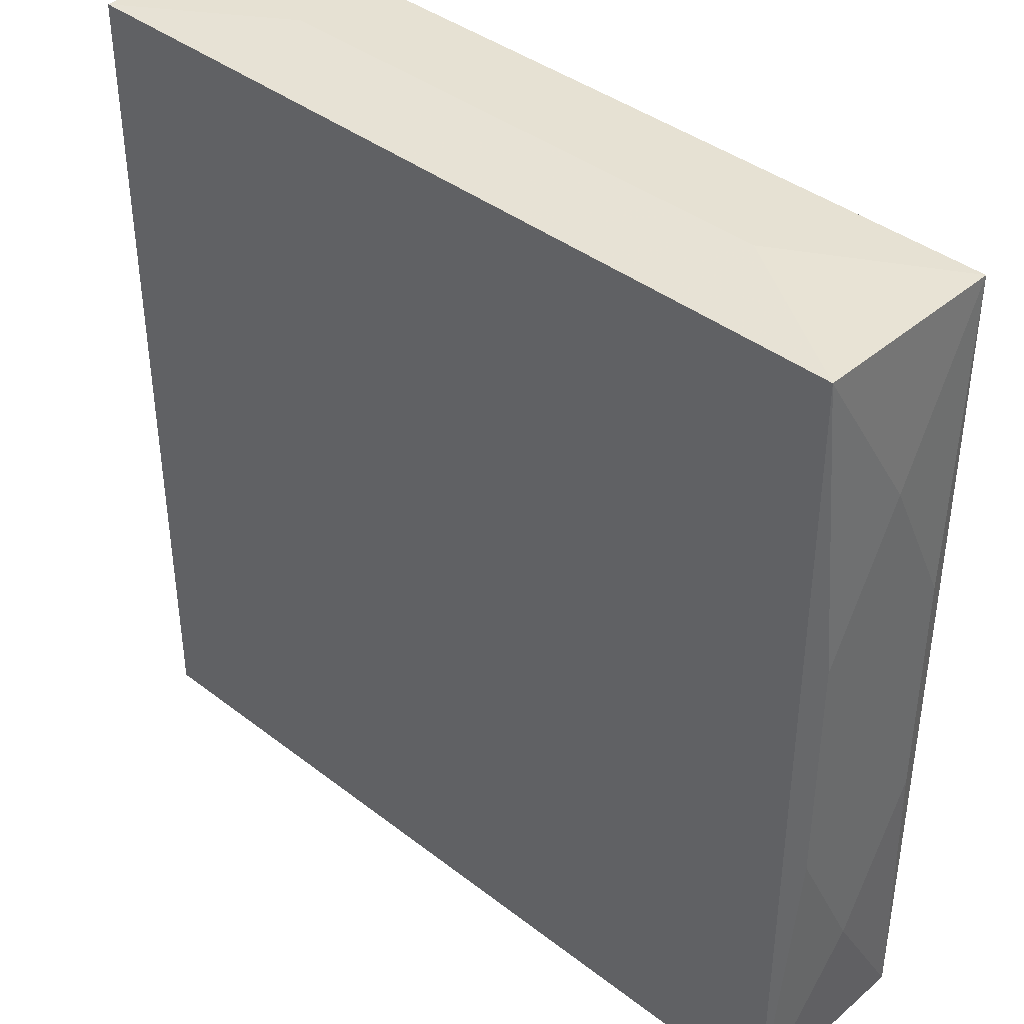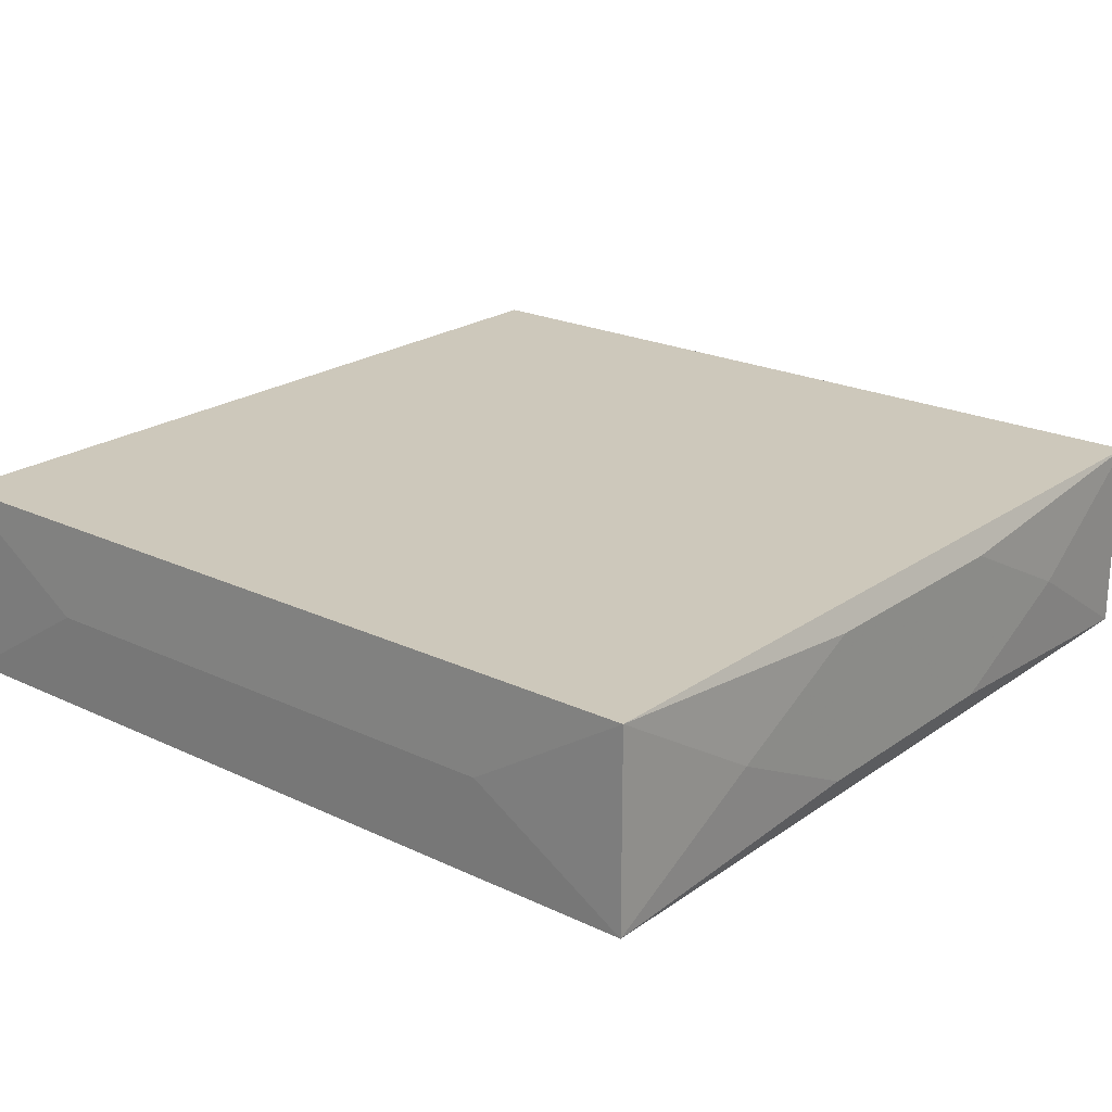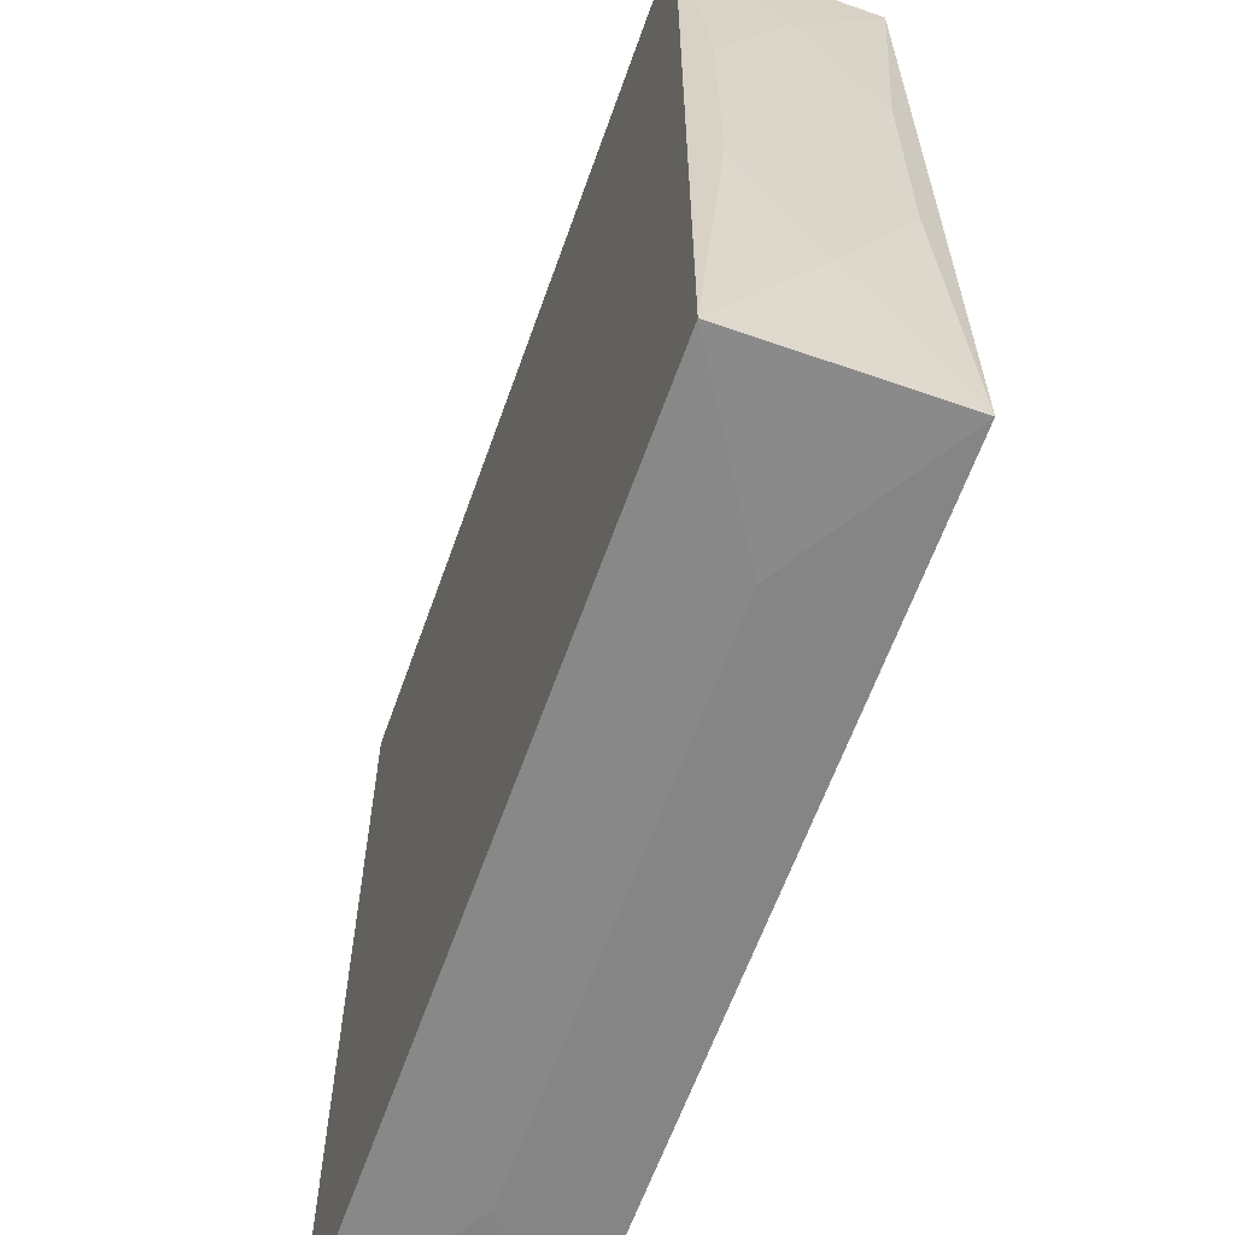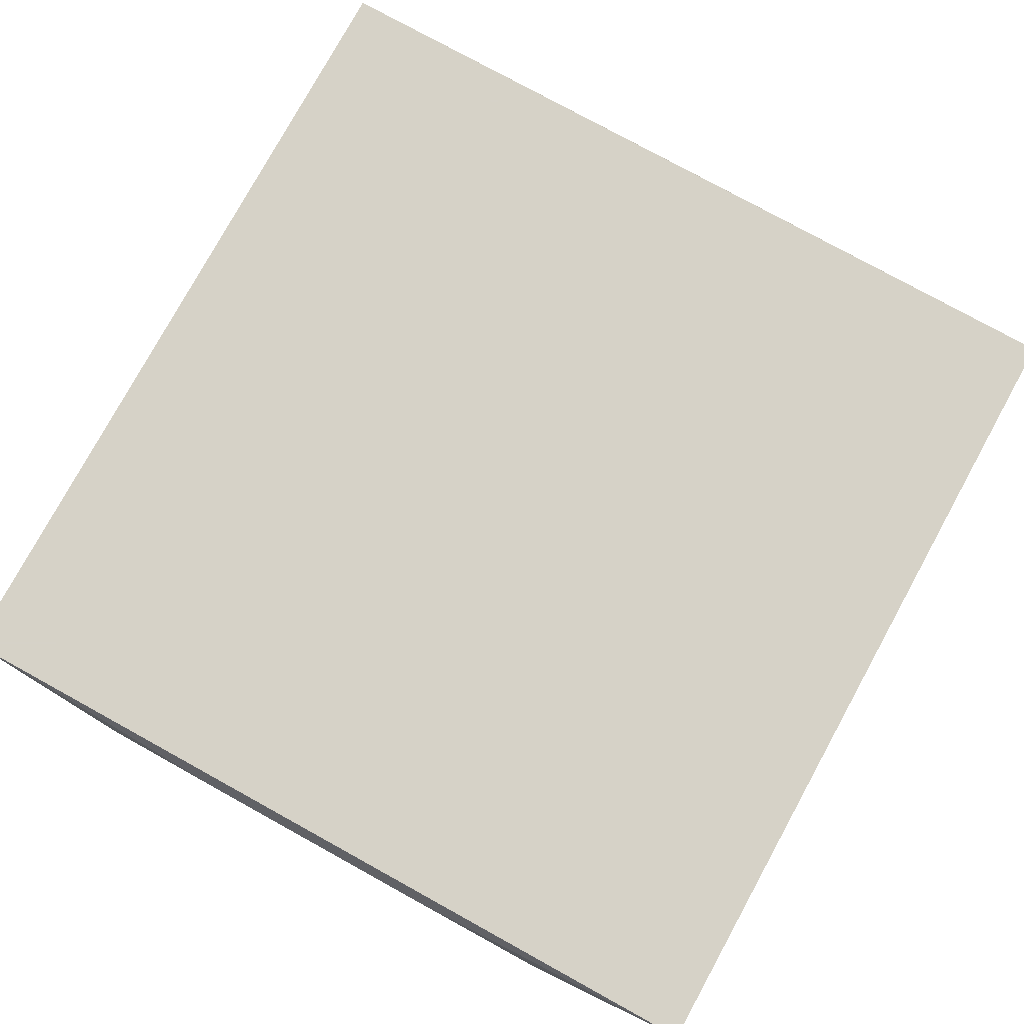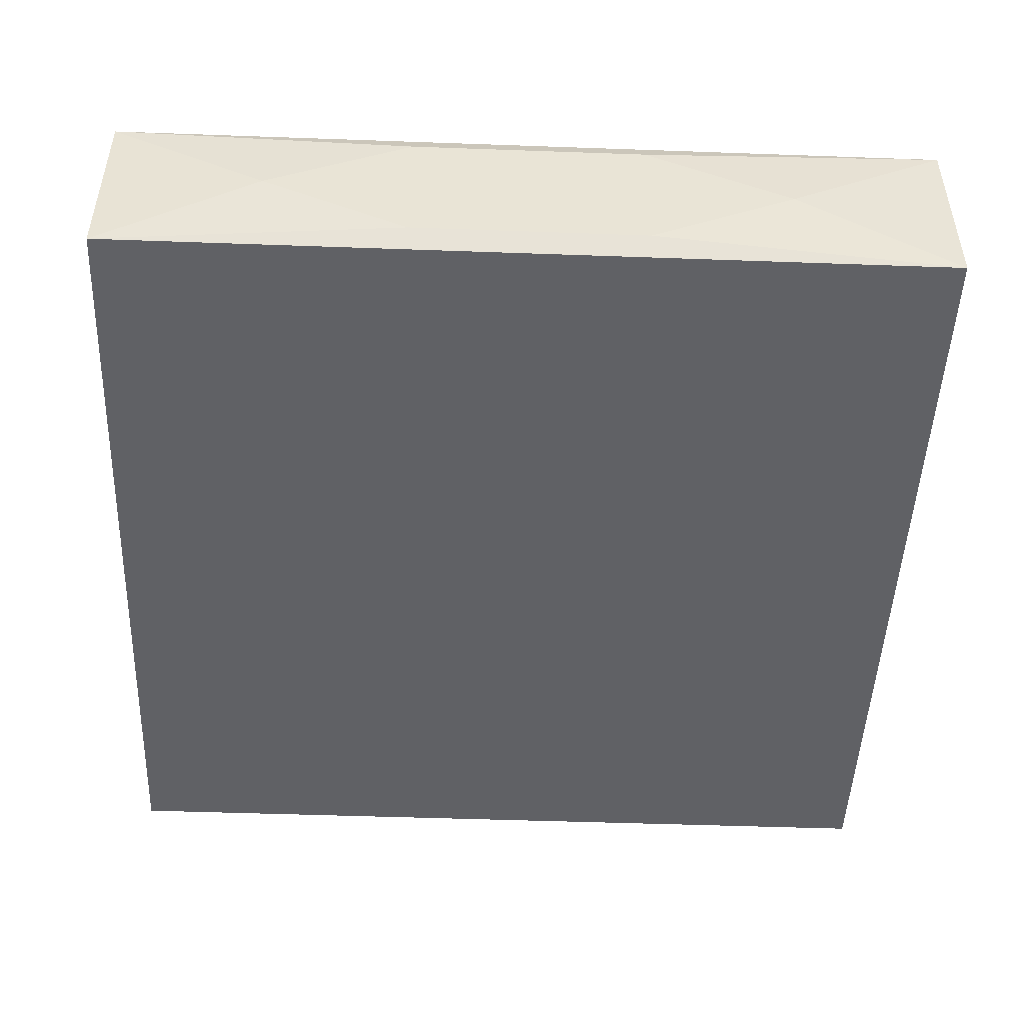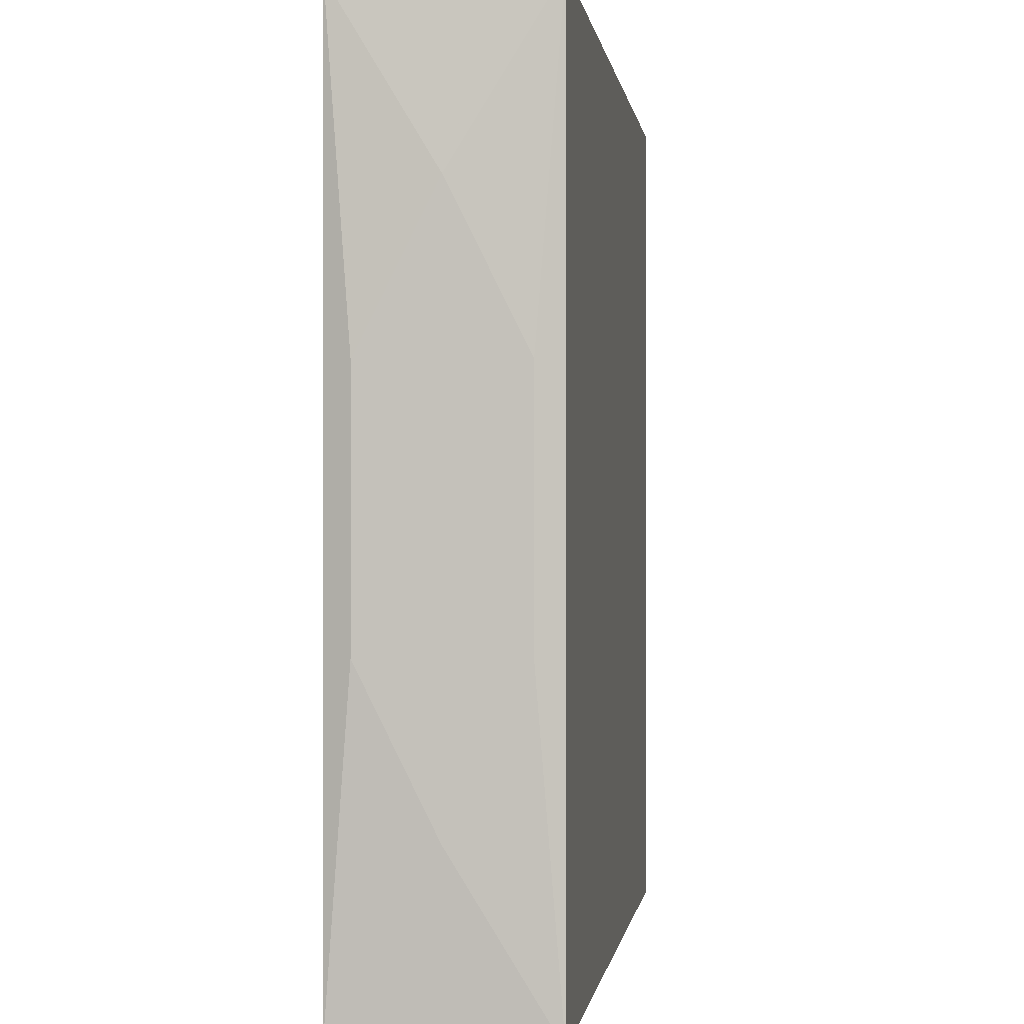
<metadata>
{"format":"obj","ext":"obj","renderer":"f3d","projection":"perspective","resolution":1024,"background":"white","views":[{"elev":39.9,"azim":43.6,"up":"+Y"},{"elev":21.9,"azim":39.6,"up":"+Z"},{"elev":-62.2,"azim":-109.5,"up":"+Y"},{"elev":78.5,"azim":118.8,"up":"+Z"},{"elev":-48.4,"azim":87.7,"up":"+Z"},{"elev":-0.3,"azim":-82.6,"up":"+Y"}]}
</metadata>
<code>
v -0 0.03157 -0
v -0.00725 0.001659 0.007164
v -0.008967 -0.03157 -0
v 0.03095 0.03131 -0.007164
v 0.03095 0.03131 0.007164
v 0.03095 -0.03131 -0.007164
v 0.03095 -0.03131 0.007164
v -0.01951 -0.03157 -0
v -0.01951 0.03157 -0
v 0.01159 0 0.007164
v 0.01196 -0.02378 -0.007164
v 0.01196 0.02378 -0.007164
v 0.01196 0.02378 0.007164
v -0.008388 -0.005184 -0.007164
v -0.004428 -0.02592 -0.007164
v -0.004428 0.02592 0.007164
v -0.03161 -0 -0
v -0.03161 0.008738 -0.0054
v -0.03161 0.008738 0.0054
v -0.03161 0.01954 -0
v -0.03161 -0.01954 -0
v -0.03161 -0.008738 -0.0054
v -0.03161 -0.008738 0.0054
v -0.02522 -0 0.007164
v 0.03161 0 0
v 0.03161 0.008738 -0.0054
v 0.03161 0.008738 0.0054
v 0.03161 0.01954 0
v 0.03161 -0.01954 0
v 0.03161 -0.008738 -0.0054
v 0.03161 -0.008738 0.0054
v 0.004428 -0.002737 -0.007164
v 0.008388 -0.005184 -0.007164
v -0.001639 -0.00708 0.007164
v -0.01196 -0.02378 0.007164
v -0.01159 -0 -0.007164
v 0.01951 -0.03157 0
v 0.01951 0.03157 0
v -0.03095 0.03131 -0.007164
v -0.03095 0.03131 0.007164
v -0.03095 -0.03131 -0.007164
v -0.03095 -0.03131 0.007164
v 0.008967 -0.03157 0
v 0.008967 0.03157 0
f 1 4 39
f 40 5 1
f 42 24 40
f 12 39 4
f 4 5 28
f 38 5 4
f 39 41 22
f 14 41 36
f 36 41 39
f 36 12 14
f 39 12 36
f 8 42 41
f 1 39 9
f 9 40 1
f 39 40 9
f 13 5 16
f 5 40 16
f 16 40 24
f 20 40 39
f 42 40 23
f 17 22 23
f 23 20 17
f 7 5 13
f 7 42 43
f 43 37 7
f 44 4 1
f 44 38 4
f 1 5 44
f 5 38 44
f 41 42 21
f 21 22 41
f 42 23 21
f 21 23 22
f 15 41 14
f 14 11 15
f 14 12 32
f 32 11 14
f 25 29 30
f 3 41 43
f 3 8 41
f 43 42 3
f 42 8 3
f 2 16 24
f 39 22 18
f 18 20 39
f 18 22 17
f 17 20 18
f 40 20 19
f 19 23 40
f 20 23 19
f 5 7 31
f 31 29 25
f 31 7 29
f 10 7 13
f 12 11 33
f 33 32 12
f 11 32 33
f 6 30 29
f 4 30 6
f 29 7 6
f 6 7 37
f 41 15 6
f 6 15 11
f 43 41 6
f 6 37 43
f 6 12 4
f 6 11 12
f 4 28 26
f 26 30 4
f 26 28 25
f 25 30 26
f 27 28 5
f 5 31 27
f 25 28 27
f 27 31 25
f 42 7 35
f 35 24 42
f 35 2 24
f 2 35 34
f 16 2 34
f 7 10 34
f 34 35 7
f 13 16 34
f 34 10 13

</code>
